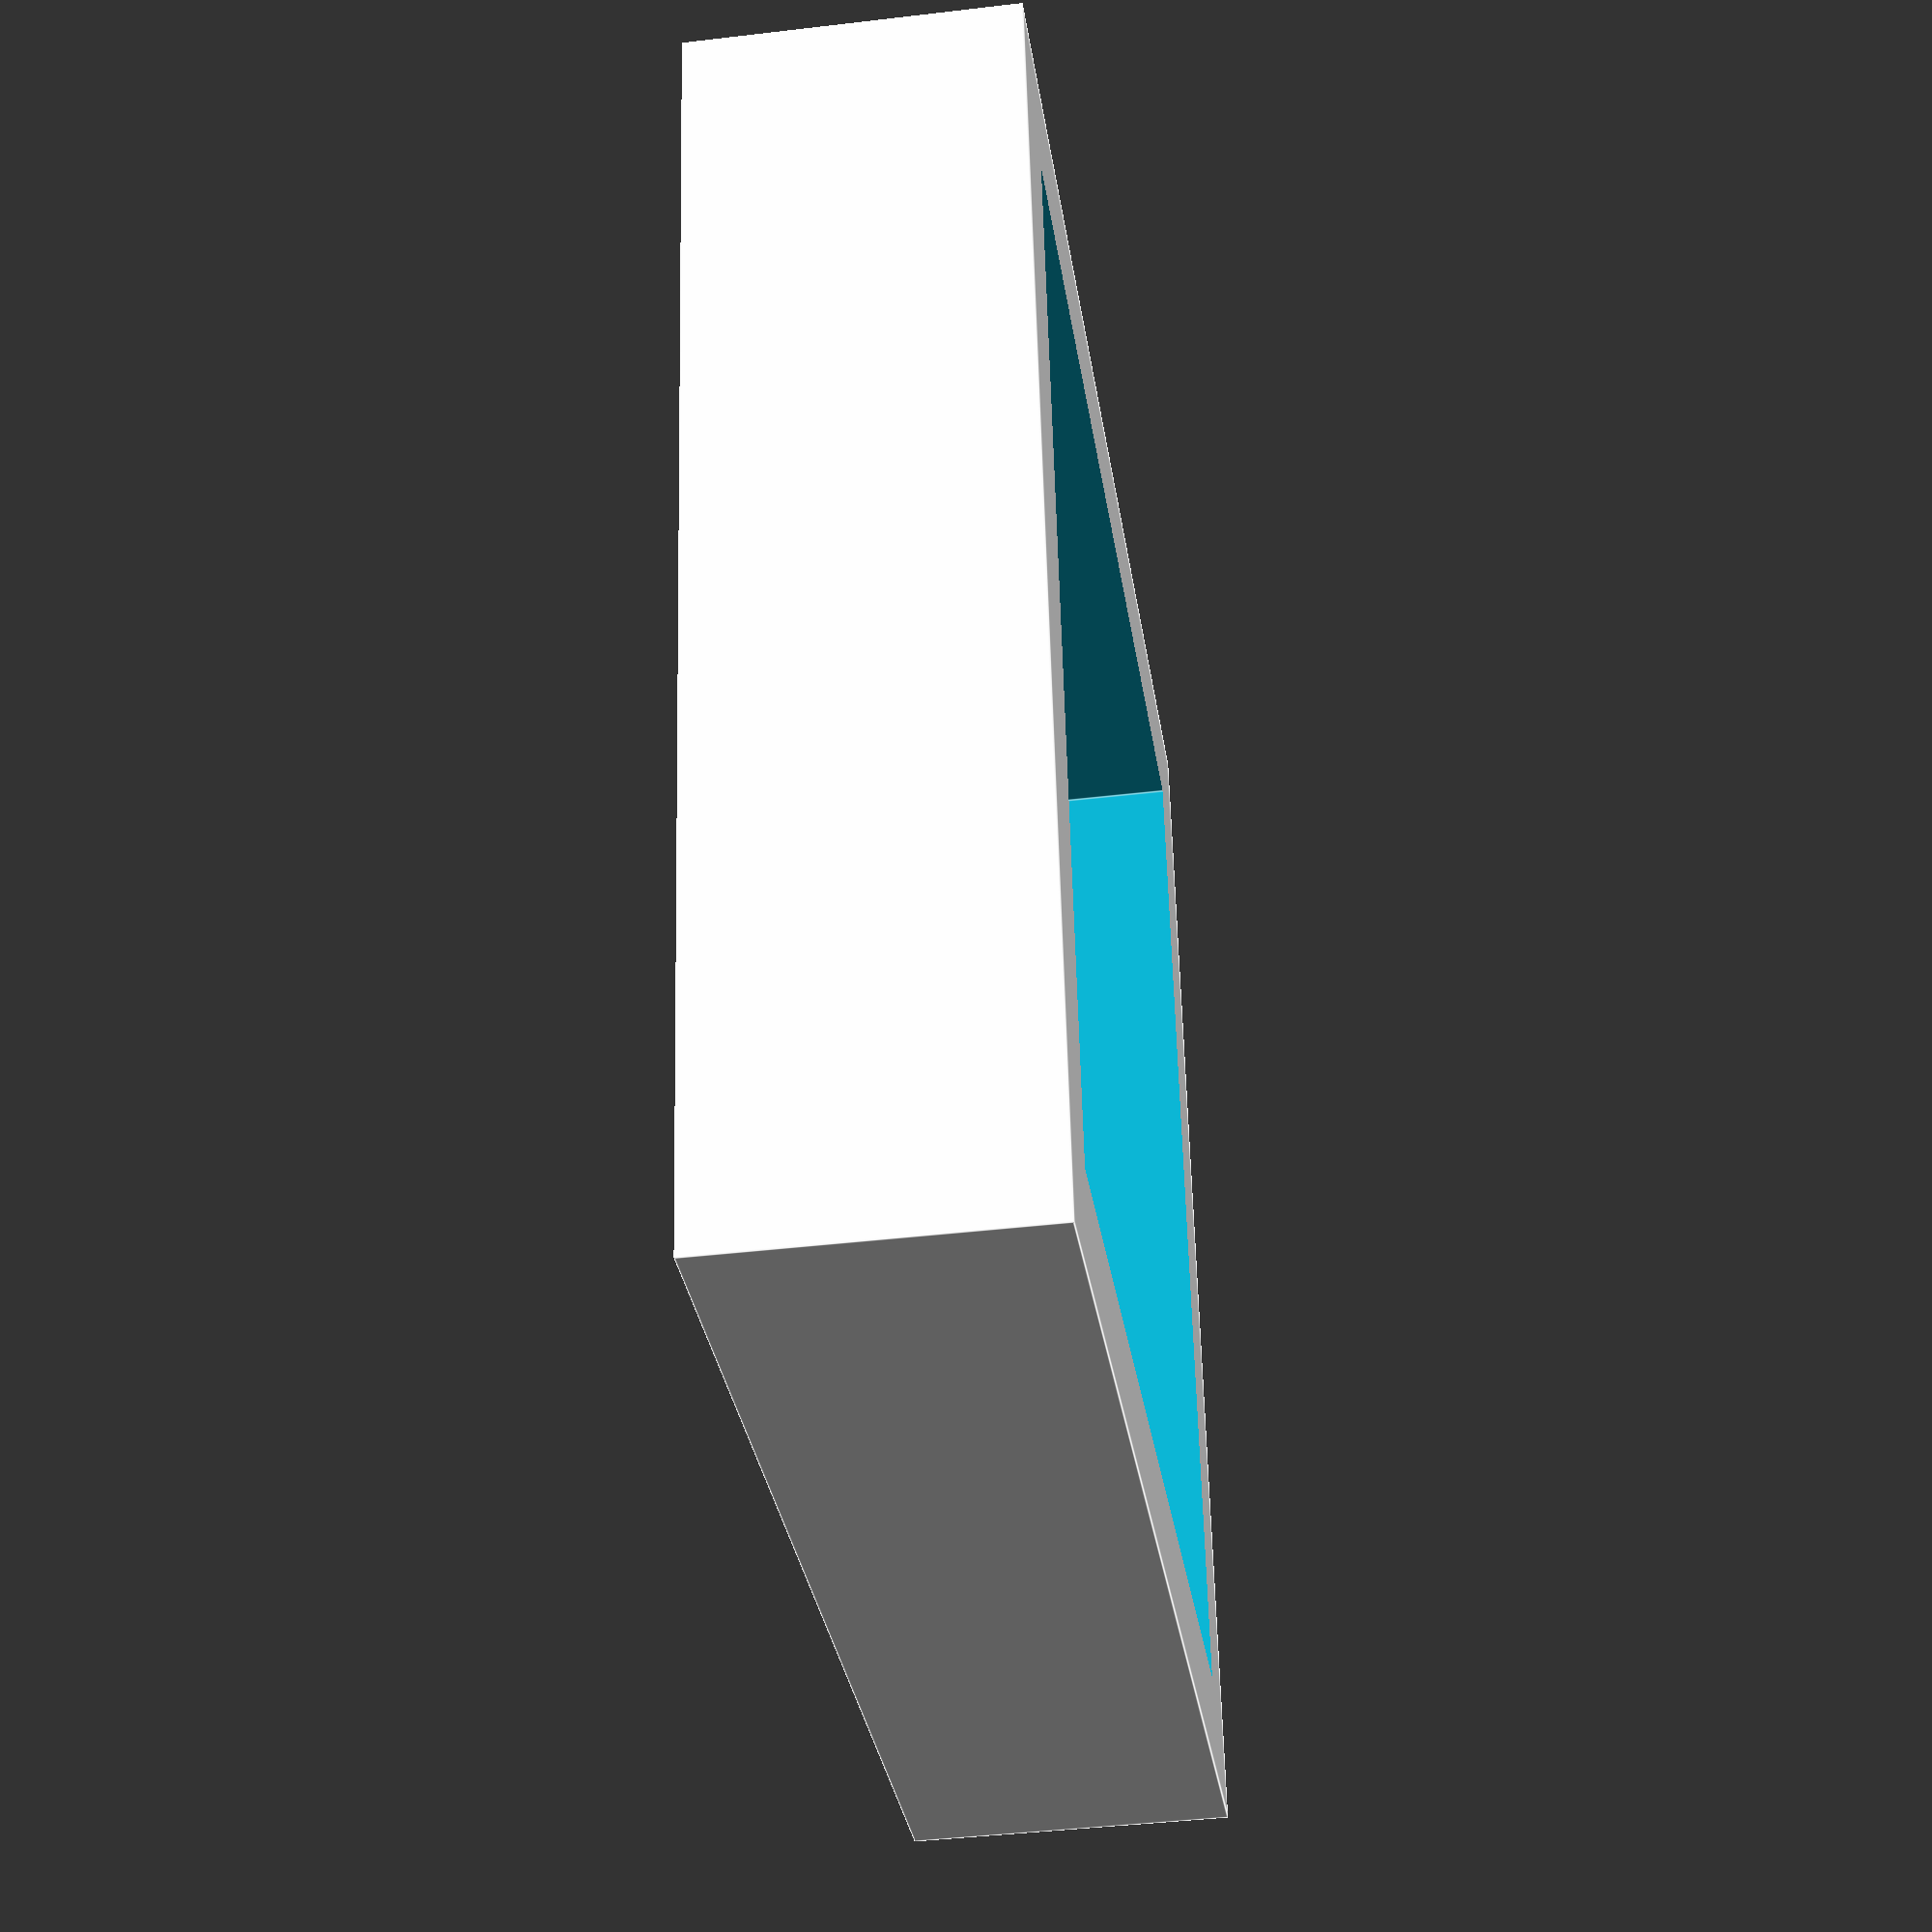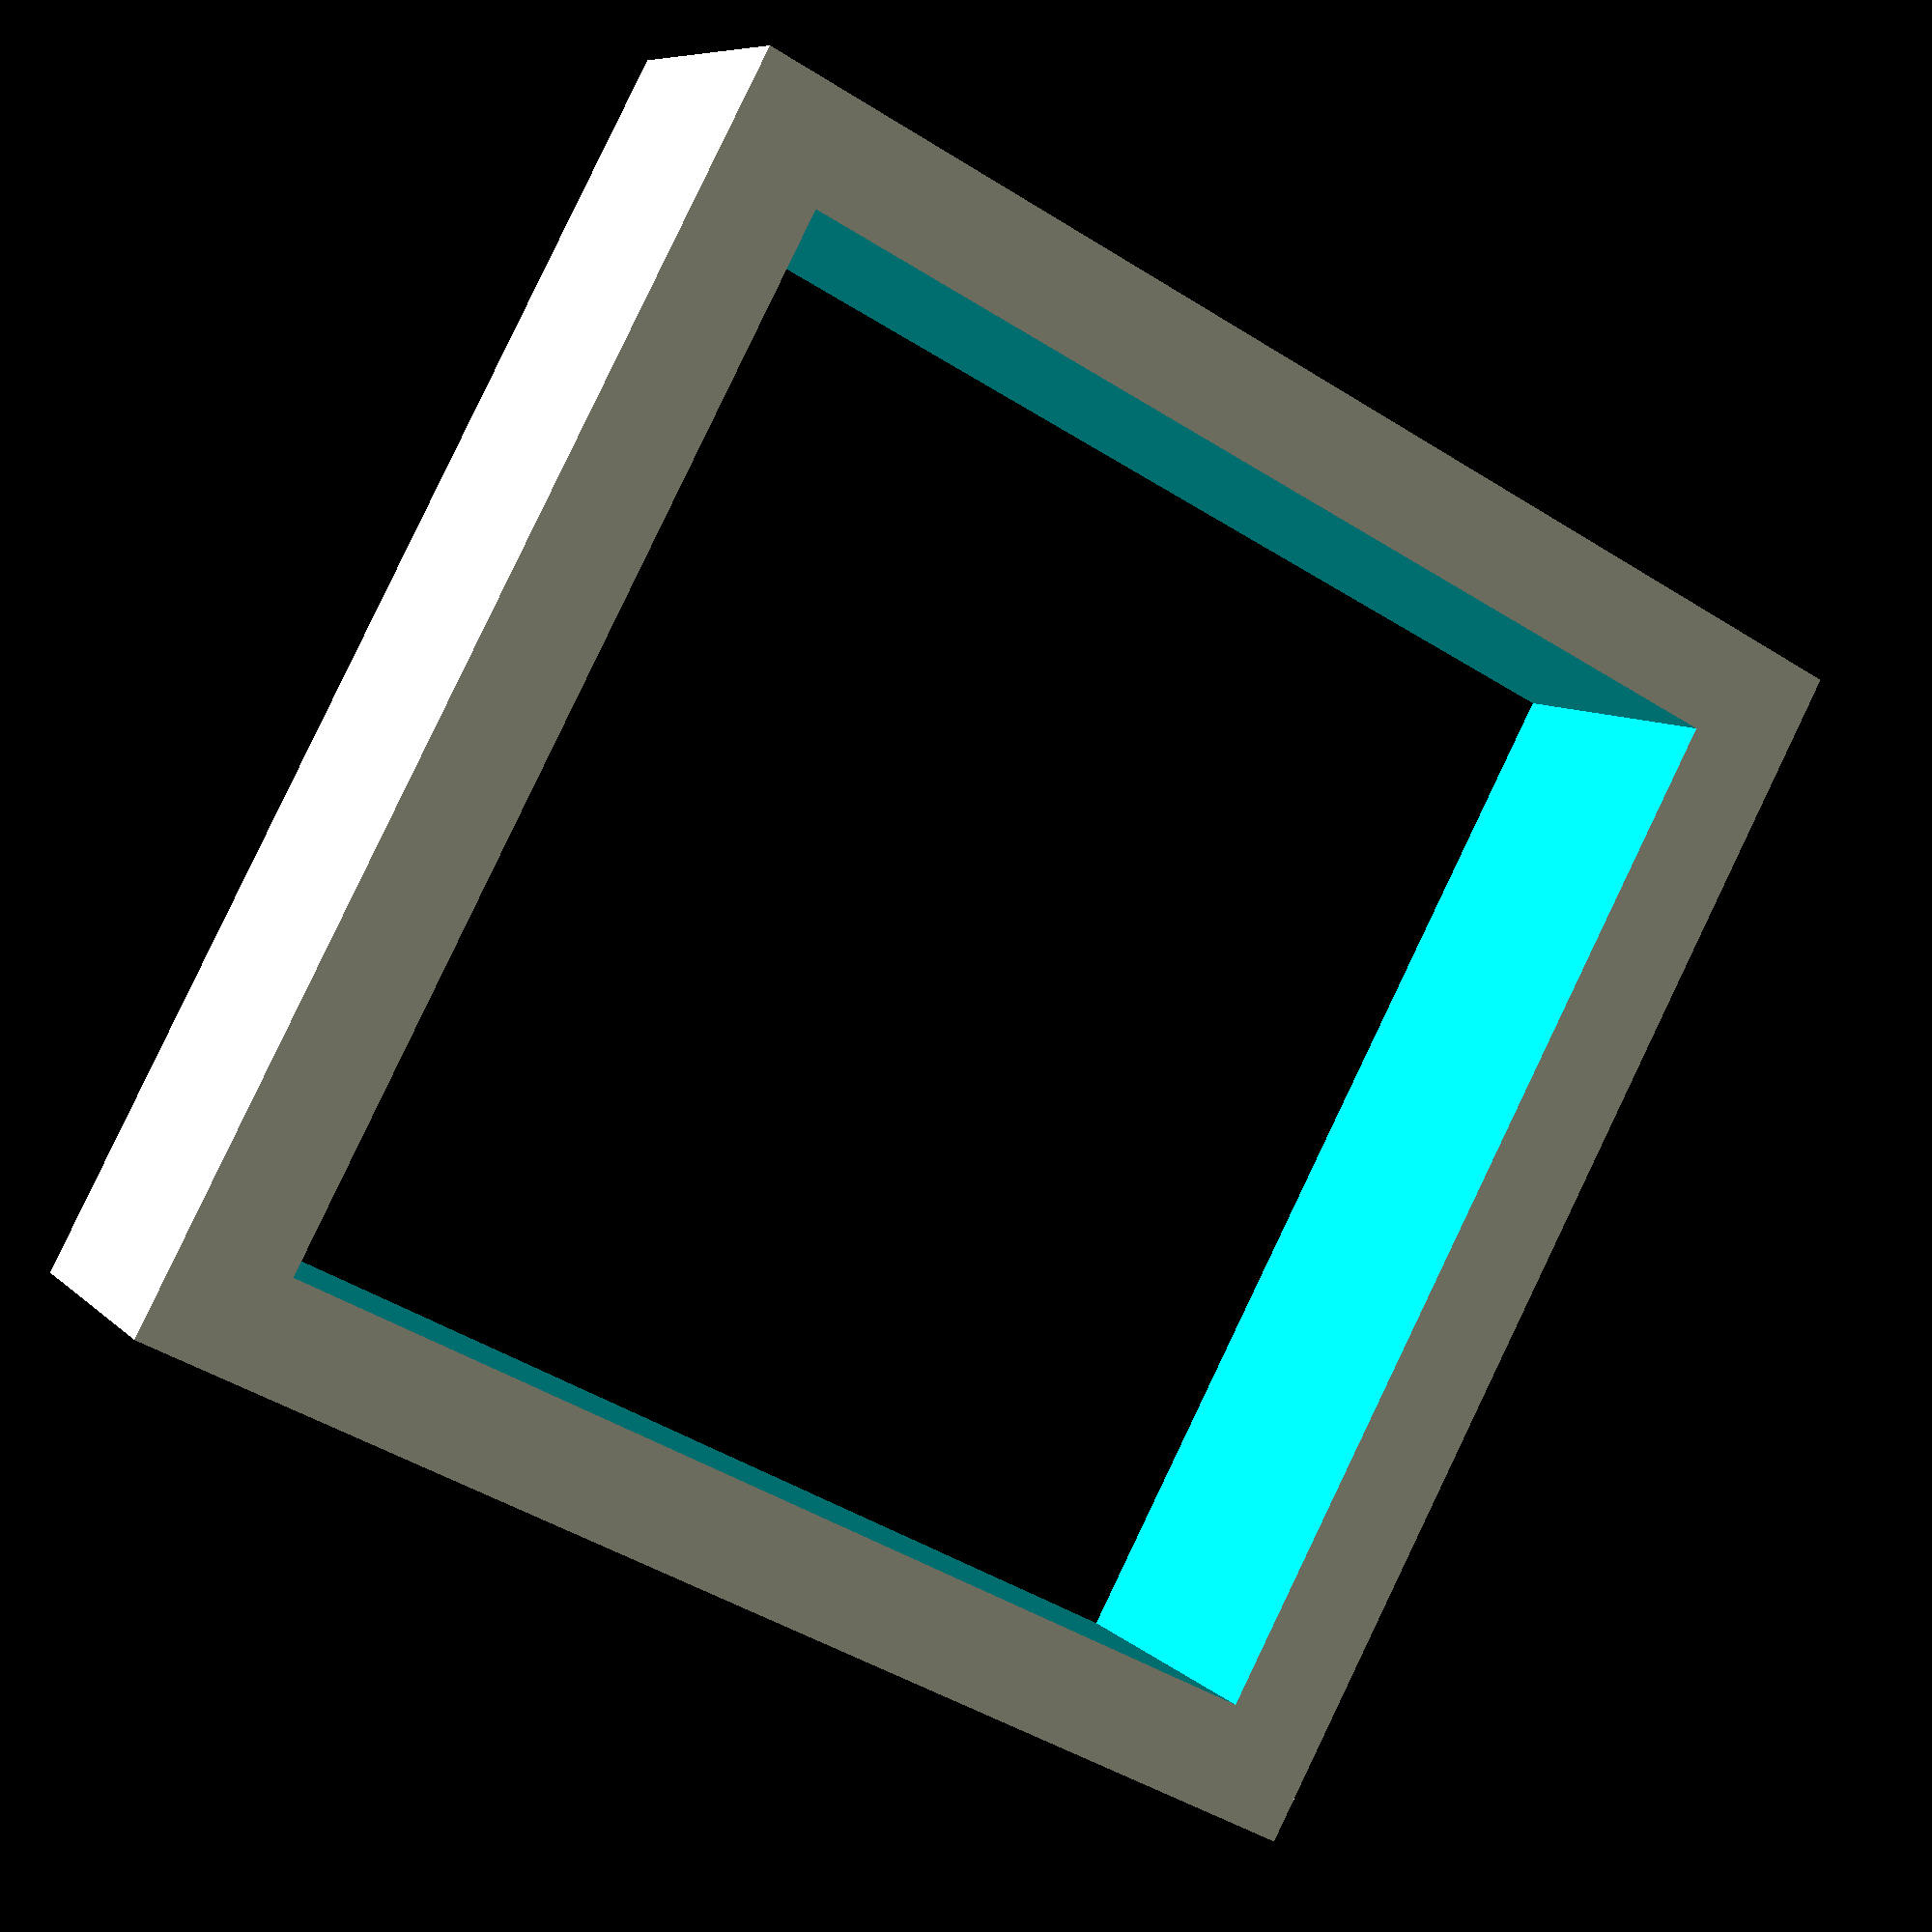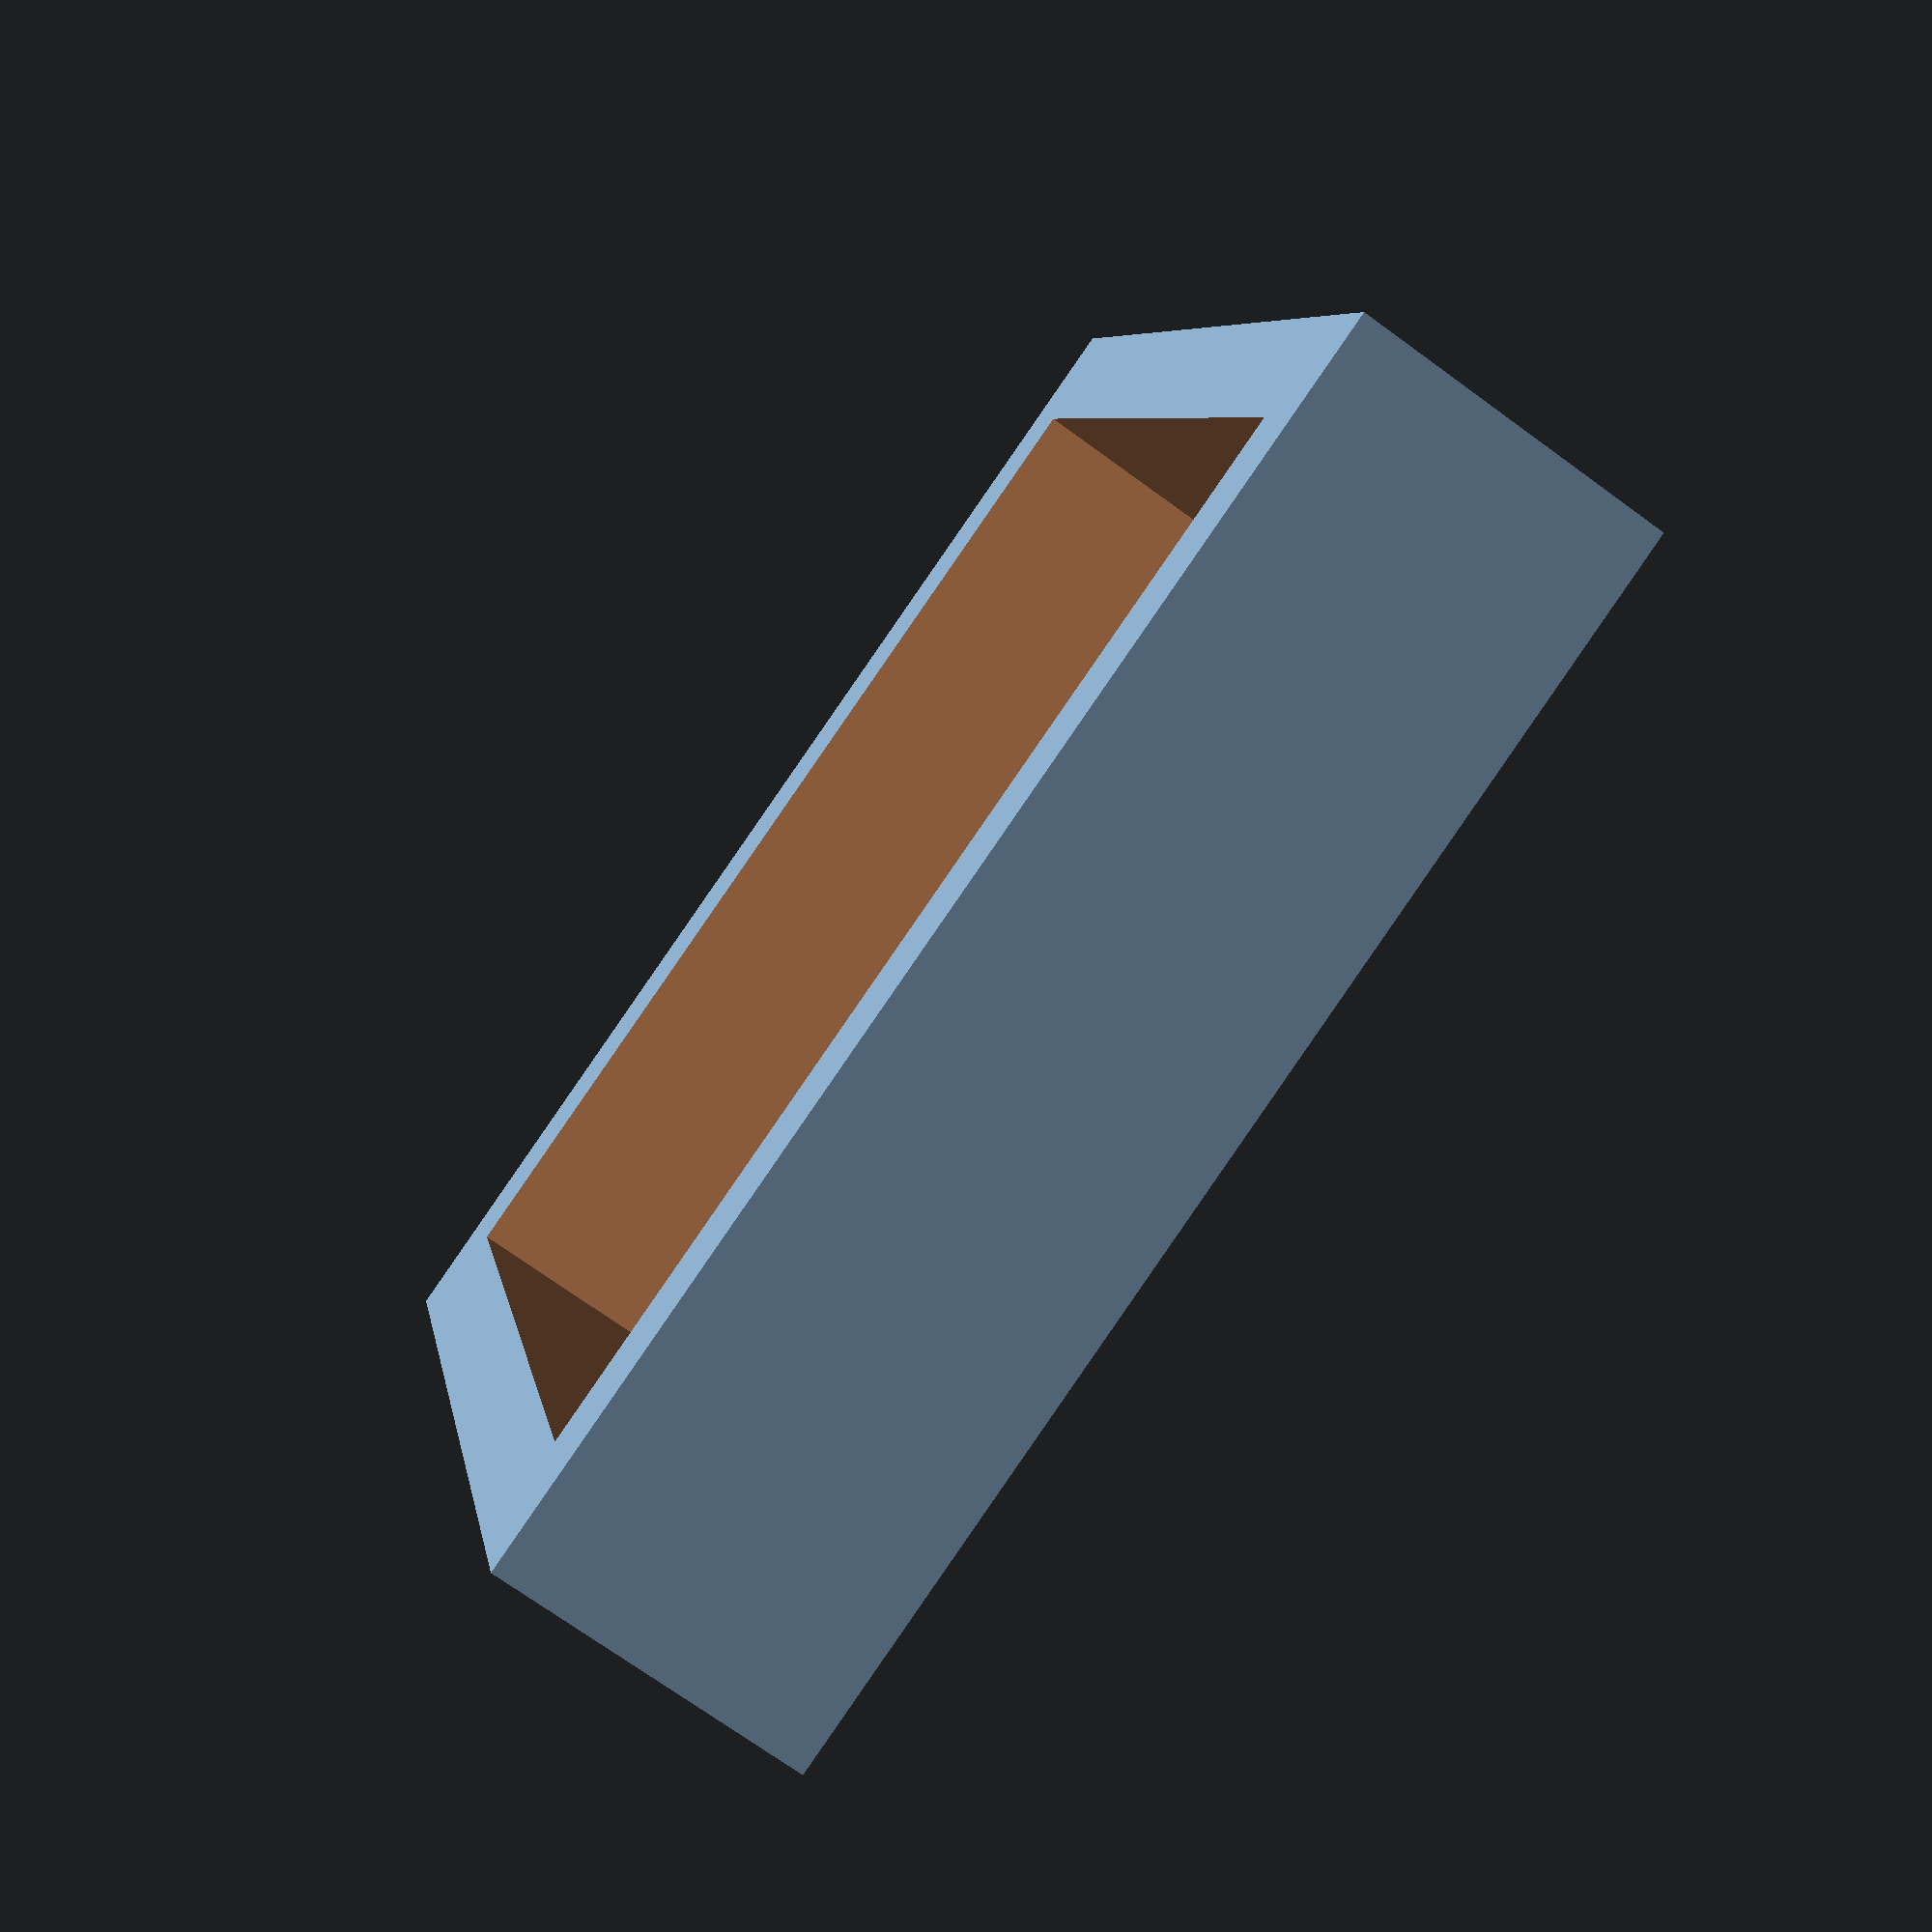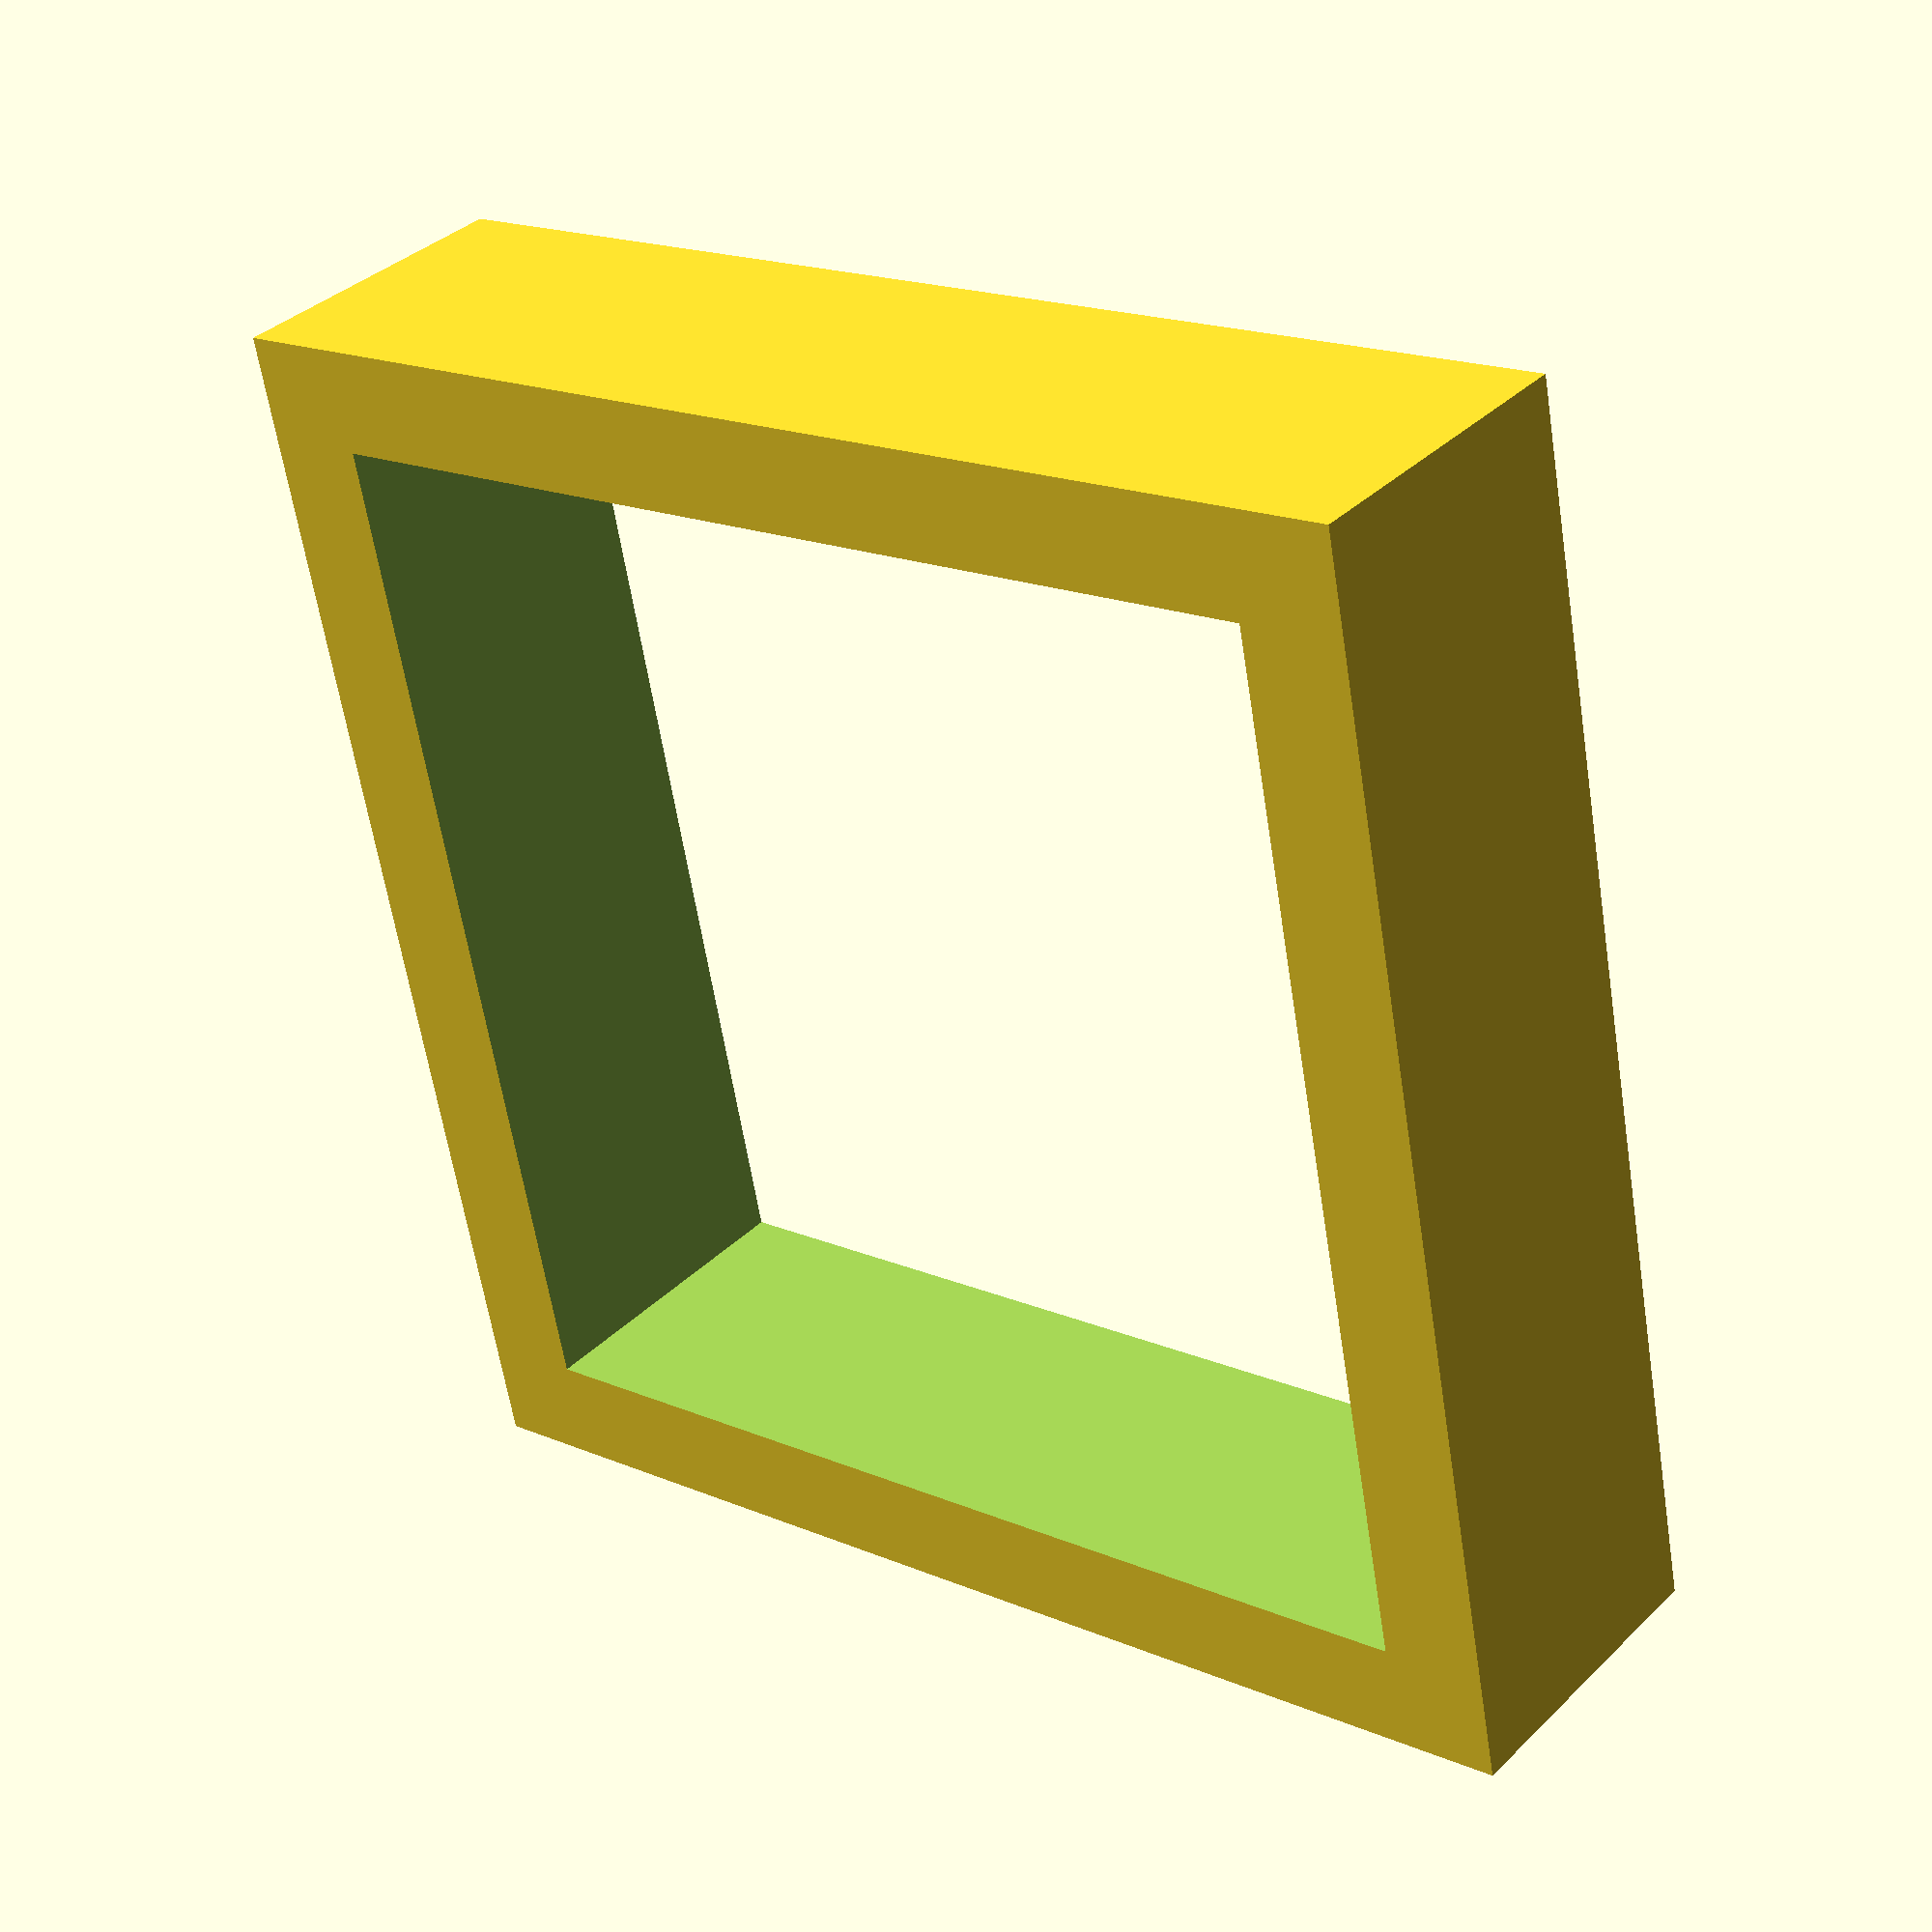
<openscad>


width = 0.5; // set by Makefile
height = 0.5; // set by Makefile

difference() {
    cube([width + 0.1, height + 0.1, 0.15], center = true);
    cube([width, height, 0.2], center = true);
}

</openscad>
<views>
elev=221.7 azim=10.3 roll=81.8 proj=p view=edges
elev=352.0 azim=241.8 roll=156.3 proj=p view=wireframe
elev=251.5 azim=345.1 roll=126.1 proj=p view=solid
elev=144.2 azim=101.4 roll=321.5 proj=p view=wireframe
</views>
